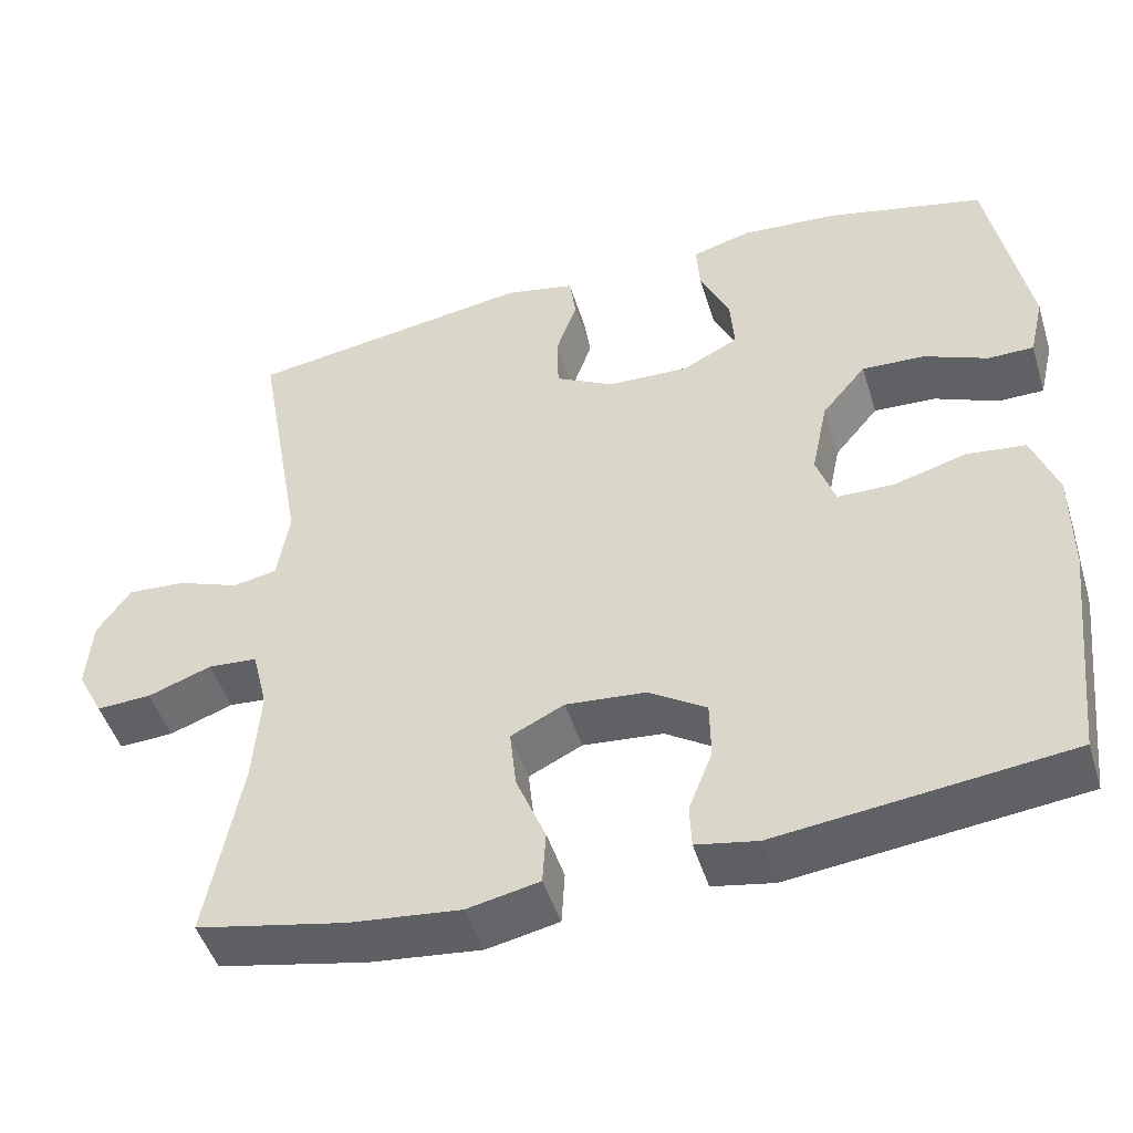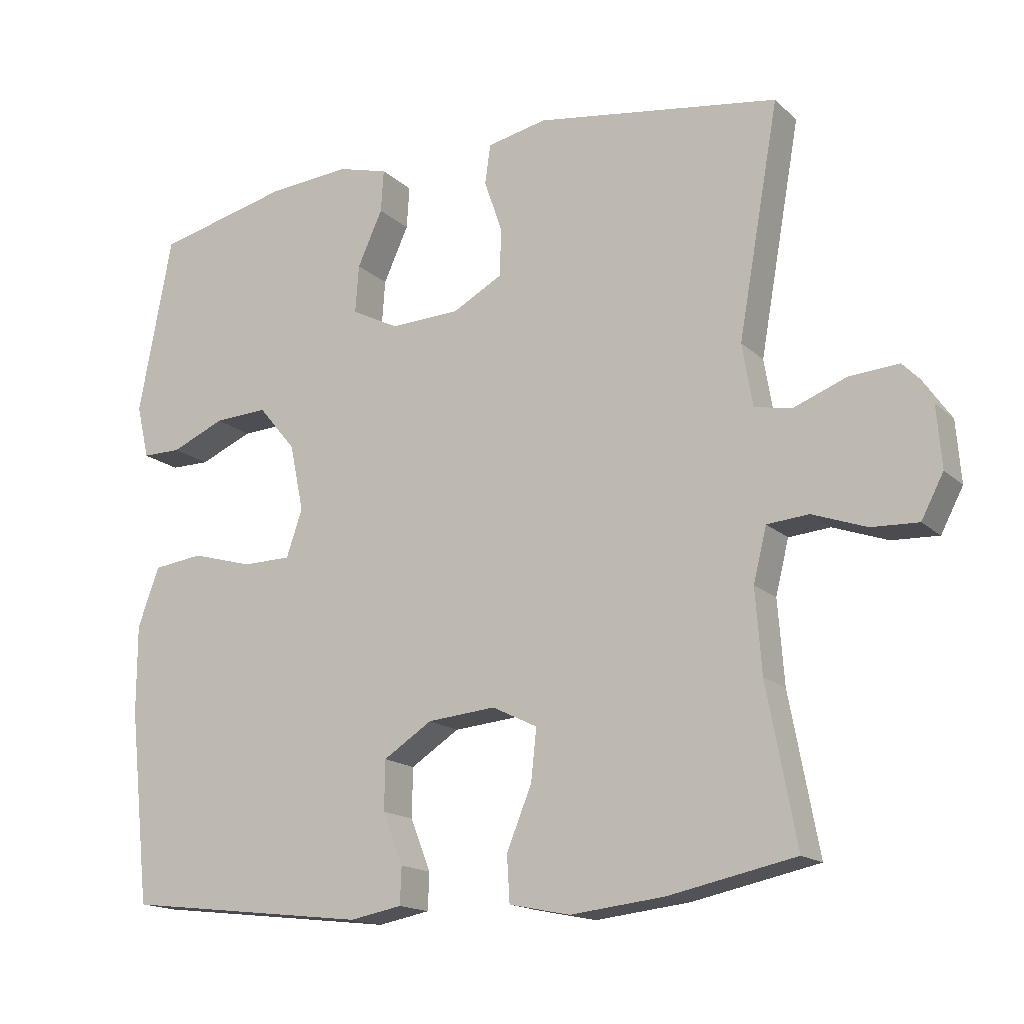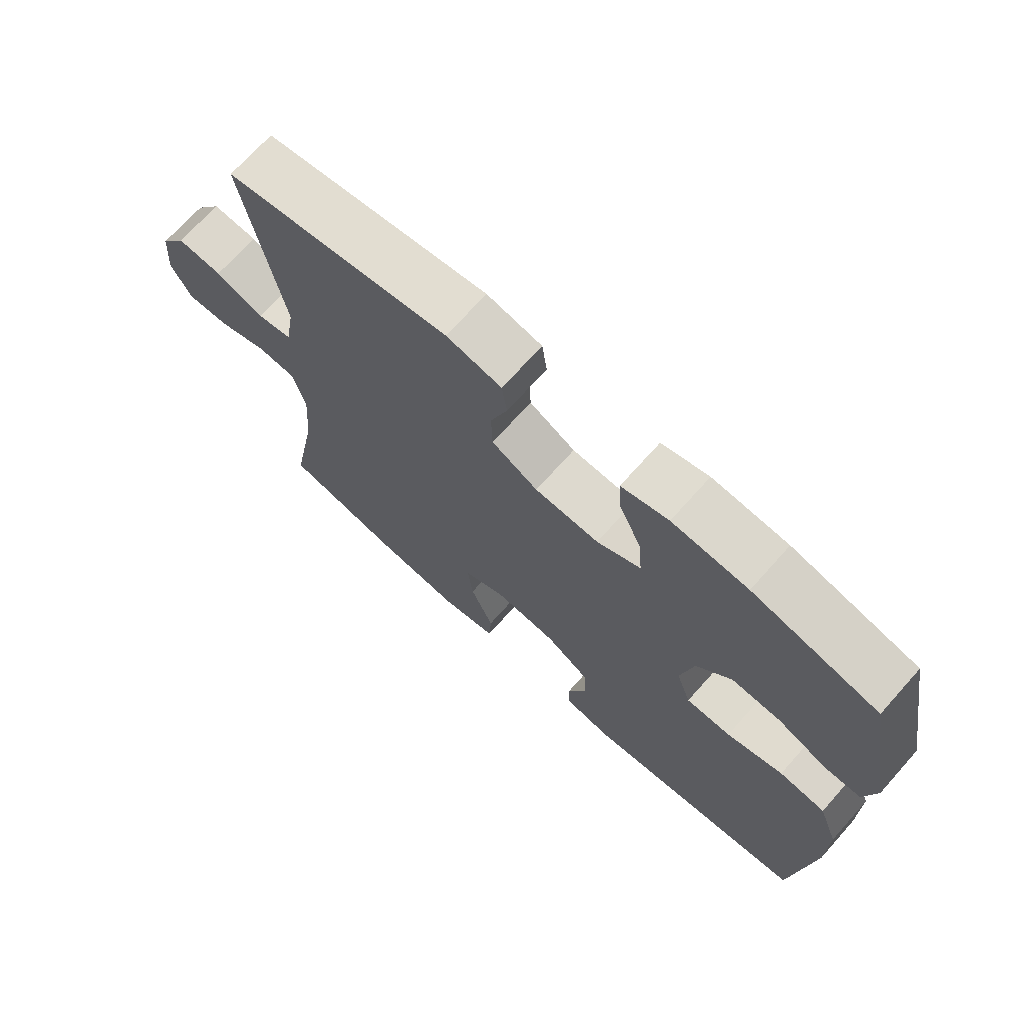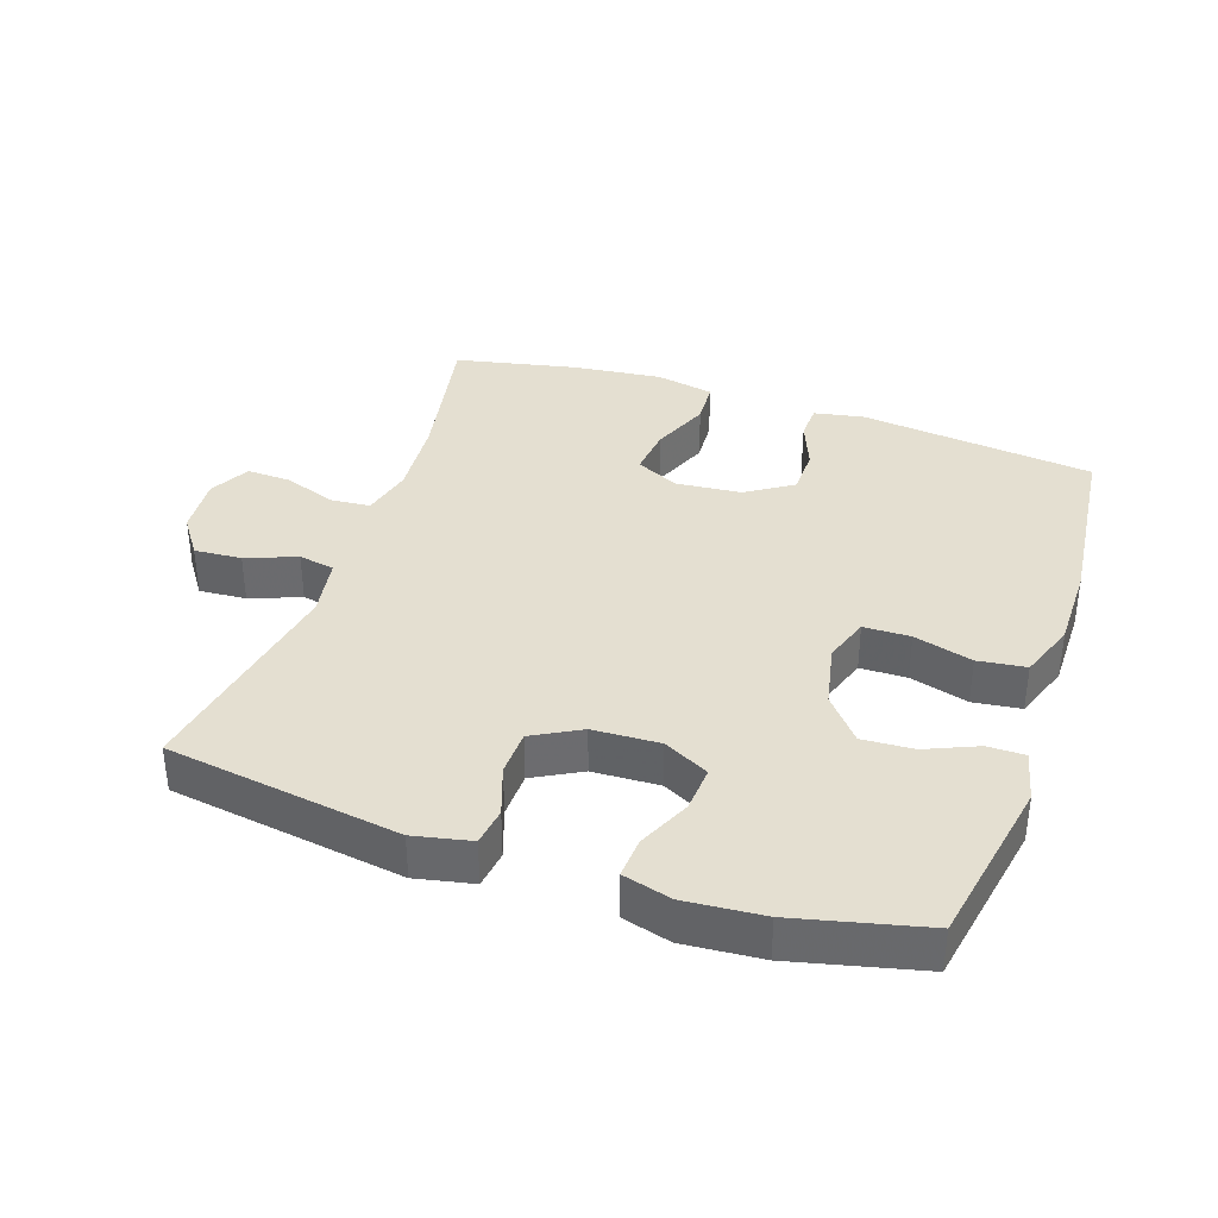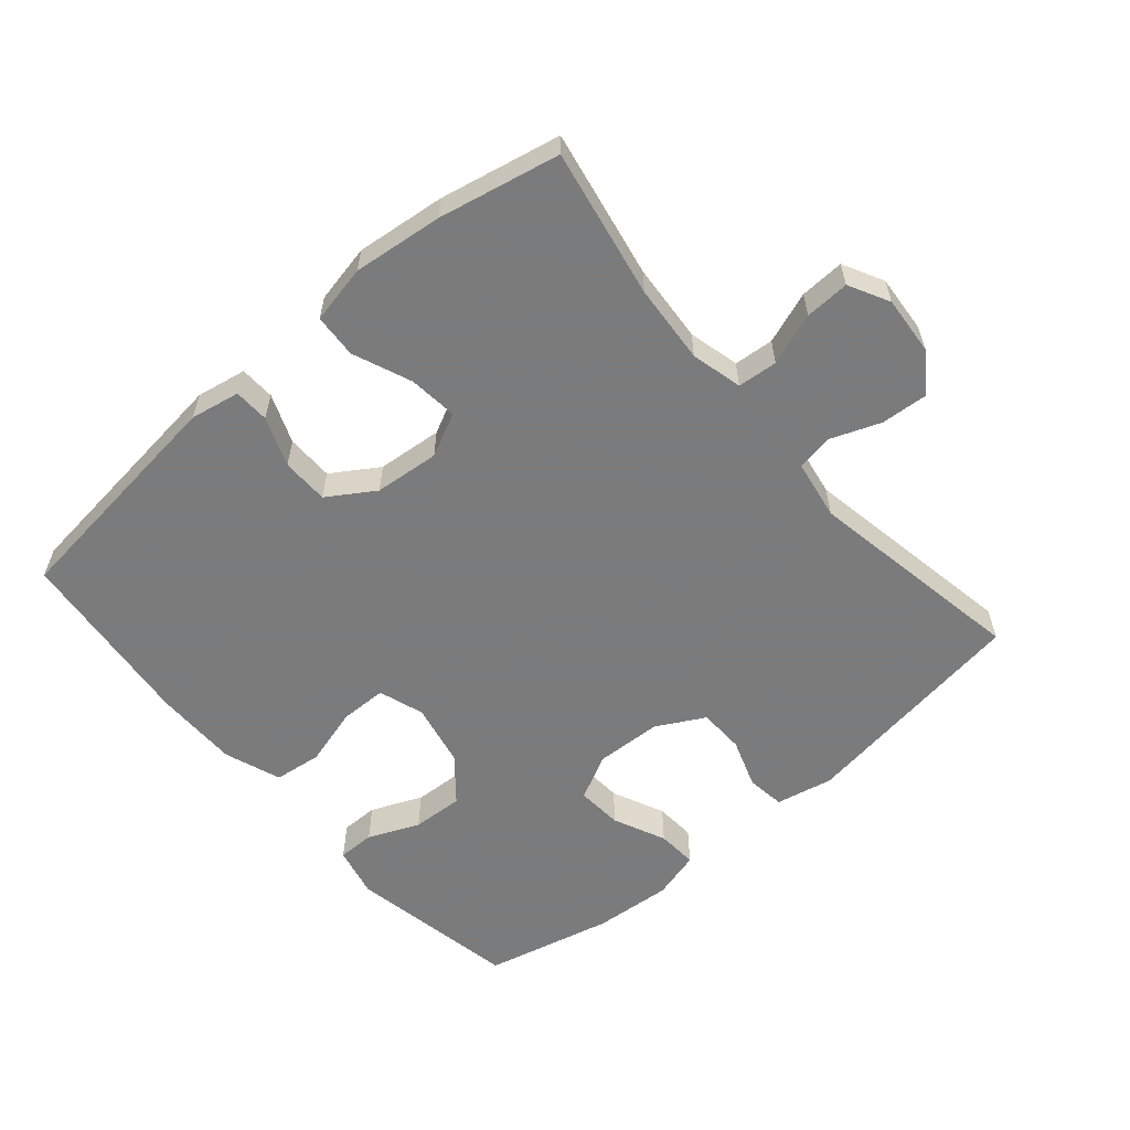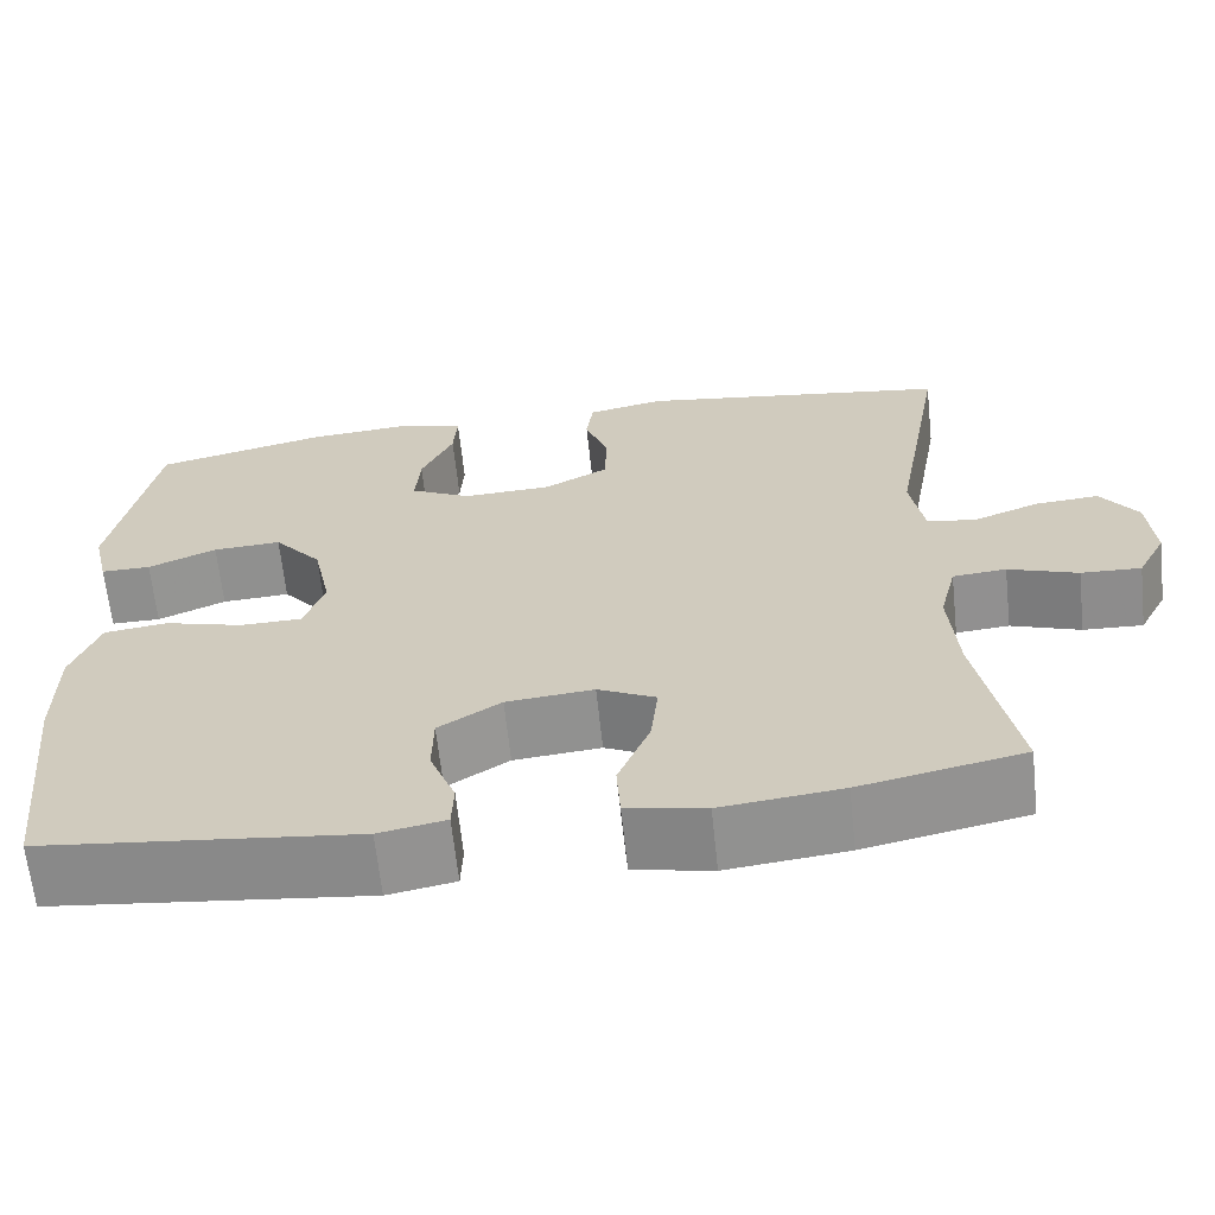
<metadata>
{"format":"obj","ext":"obj","renderer":"f3d","projection":"perspective","resolution":1024,"background":"white","views":[{"elev":-48.0,"azim":17.0,"up":"+Z"},{"elev":-16.1,"azim":-150.2,"up":"+Z"},{"elev":70.7,"azim":41.8,"up":"+Z"},{"elev":36.7,"azim":18.7,"up":"+Y"},{"elev":-58.4,"azim":-139.4,"up":"+Y"},{"elev":-64.9,"azim":-173.9,"up":"+Z"}]}
</metadata>
<code>
v -0.5 0.07 0.5
v -0.149 0.07 0.553
v -0.063 0.07 0.535
v -0.055 0.07 0.478
v -0.081 0.07 0.403
v -0.079 0.07 0.334
v -0.007 0.07 0.295
v 0.093 0.07 0.291
v 0.161 0.07 0.326
v 0.156 0.07 0.395
v 0.12 0.07 0.474
v 0.116 0.07 0.535
v 0.189 0.07 0.555
v 0.306 0.07 0.546
v 0.5 0.07 0.5
v 0.548 0.07 0.244
v 0.53 0.07 0.167
v 0.474 0.07 0.167
v 0.397 0.07 0.2
v 0.32 0.07 0.204
v 0.266 0.07 0.139
v 0.246 0.07 0.043
v 0.269 0.07 -0.025
v 0.339 0.07 -0.026
v 0.427 0.07 -0.001
v 0.499 0.07 -0.01
v 0.53 0.07 -0.095
v 0.53 0.07 -0.222
v 0.5 0.07 -0.5
v 0.147 0.07 -0.541
v 0.072 0.07 -0.527
v 0.07 0.07 -0.474
v 0.099 0.07 -0.4
v 0.098 0.07 -0.329
v 0.028 0.07 -0.284
v -0.07 0.07 -0.275
v -0.135 0.07 -0.307
v -0.127 0.07 -0.381
v -0.091 0.07 -0.469
v -0.095 0.07 -0.535
v -0.183 0.07 -0.553
v -0.318 0.07 -0.538
v -0.5 0.07 -0.5
v -0.458 0.07 -0.276
v -0.449 0.07 -0.157
v -0.468 0.07 -0.08
v -0.528 0.07 -0.075
v -0.606 0.07 -0.103
v -0.673 0.07 -0.106
v -0.705 0.07 -0.045
v -0.698 0.07 0.043
v -0.657 0.07 0.102
v -0.586 0.07 0.097
v -0.51 0.07 0.068
v -0.456 0.07 0.078
v -0.441 0.07 0.168
v -0.5 0 0.5
v -0.149 0 0.553
v -0.063 0 0.535
v -0.055 0 0.478
v -0.081 0 0.403
v -0.079 0 0.334
v -0.007 0 0.295
v 0.093 0 0.291
v 0.161 0 0.326
v 0.156 0 0.395
v 0.12 0 0.474
v 0.116 0 0.535
v 0.189 0 0.555
v 0.306 0 0.546
v 0.5 0 0.5
v 0.548 0 0.244
v 0.53 0 0.167
v 0.474 0 0.167
v 0.397 0 0.2
v 0.32 0 0.204
v 0.266 0 0.139
v 0.246 0 0.043
v 0.269 0 -0.025
v 0.339 0 -0.026
v 0.427 0 -0.001
v 0.499 0 -0.01
v 0.53 0 -0.095
v 0.53 0 -0.222
v 0.5 0 -0.5
v 0.147 0 -0.541
v 0.072 0 -0.527
v 0.07 0 -0.474
v 0.099 0 -0.4
v 0.098 0 -0.329
v 0.028 0 -0.284
v -0.07 0 -0.275
v -0.135 0 -0.307
v -0.127 0 -0.381
v -0.091 0 -0.469
v -0.095 0 -0.535
v -0.183 0 -0.553
v -0.318 0 -0.538
v -0.5 0 -0.5
v -0.458 0 -0.276
v -0.449 0 -0.157
v -0.468 0 -0.08
v -0.528 0 -0.075
v -0.606 0 -0.103
v -0.673 0 -0.106
v -0.705 0 -0.045
v -0.698 0 0.043
v -0.657 0 0.102
v -0.586 0 0.097
v -0.51 0 0.068
v -0.456 0 0.078
v -0.441 0 0.168
f 51 52 53 54
f 49 50 51 54
f 47 48 49 54
f 46 47 54 55
f 45 46 55 56
f 41 42 43 44
f 41 44 45
f 38 39 40 41
f 37 38 41 45
f 36 37 45 56
f 30 31 32 33
f 30 33 34
f 29 30 34
f 28 29 34 35
f 24 25 26 27
f 23 24 27 28
f 16 17 18 19
f 16 19 20
f 15 16 20
f 14 15 20 21
f 10 11 12 13
f 9 10 13 14
f 2 3 4 5
f 2 5 6
f 1 2 6
f 56 1 6 7
f 23 28 35 36
f 22 23 36 56
f 9 14 21 22
f 8 9 22
f 7 8 22 56
f 110 109 108 107
f 110 107 106 105
f 110 105 104 103
f 111 110 103 102
f 112 111 102 101
f 100 99 98 97
f 101 100 97
f 97 96 95 94
f 101 97 94 93
f 112 101 93 92
f 89 88 87 86
f 90 89 86
f 90 86 85
f 91 90 85 84
f 83 82 81 80
f 84 83 80 79
f 75 74 73 72
f 76 75 72
f 76 72 71
f 77 76 71 70
f 69 68 67 66
f 70 69 66 65
f 61 60 59 58
f 62 61 58
f 62 58 57
f 63 62 57 112
f 92 91 84 79
f 112 92 79 78
f 78 77 70 65
f 78 65 64
f 112 78 64 63
f 1 57 58 2
f 2 58 59 3
f 3 59 60 4
f 4 60 61 5
f 5 61 62 6
f 6 62 63 7
f 7 63 64 8
f 8 64 65 9
f 9 65 66 10
f 10 66 67 11
f 11 67 68 12
f 12 68 69 13
f 13 69 70 14
f 14 70 71 15
f 15 71 72 16
f 16 72 73 17
f 17 73 74 18
f 18 74 75 19
f 19 75 76 20
f 20 76 77 21
f 21 77 78 22
f 22 78 79 23
f 23 79 80 24
f 24 80 81 25
f 25 81 82 26
f 26 82 83 27
f 27 83 84 28
f 28 84 85 29
f 29 85 86 30
f 30 86 87 31
f 31 87 88 32
f 32 88 89 33
f 33 89 90 34
f 34 90 91 35
f 35 91 92 36
f 36 92 93 37
f 37 93 94 38
f 38 94 95 39
f 39 95 96 40
f 40 96 97 41
f 41 97 98 42
f 42 98 99 43
f 43 99 100 44
f 44 100 101 45
f 45 101 102 46
f 46 102 103 47
f 47 103 104 48
f 48 104 105 49
f 49 105 106 50
f 50 106 107 51
f 51 107 108 52
f 52 108 109 53
f 53 109 110 54
f 54 110 111 55
f 55 111 112 56
f 56 112 57 1

</code>
